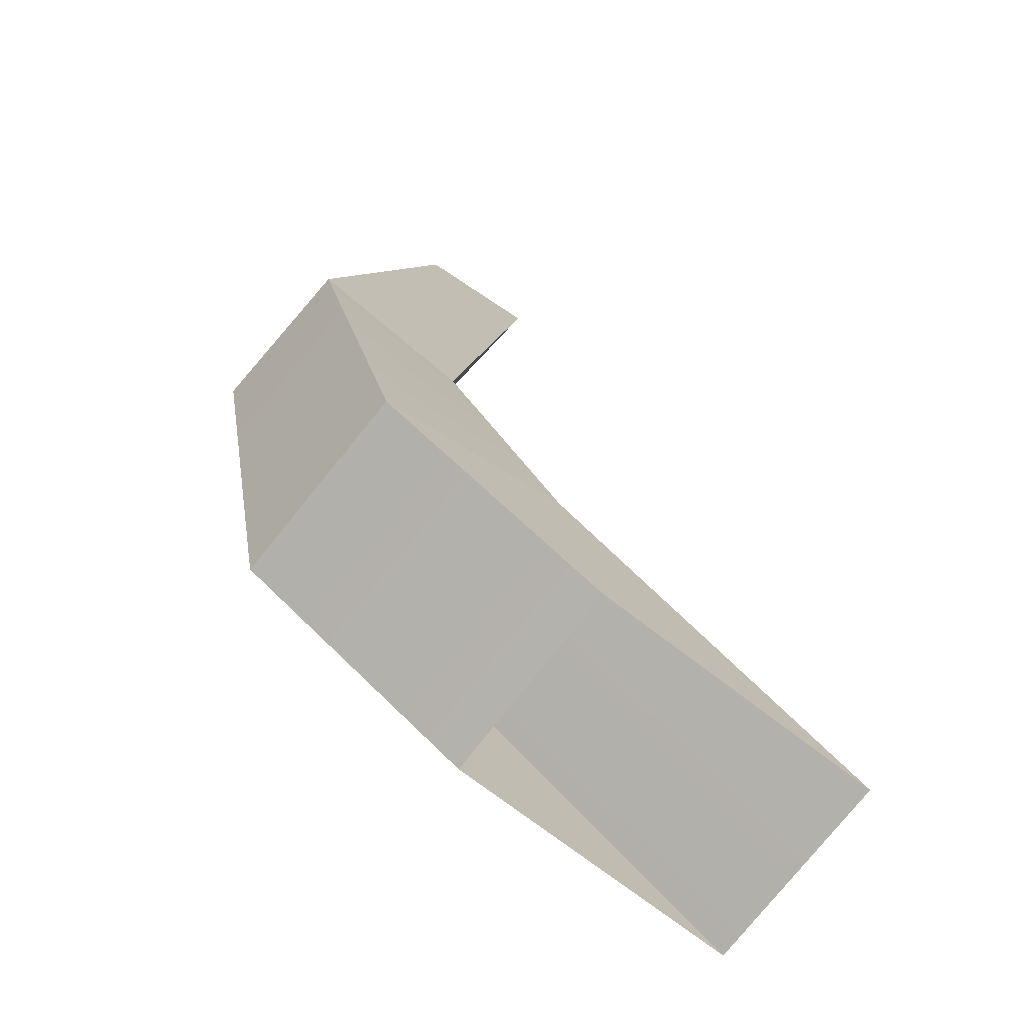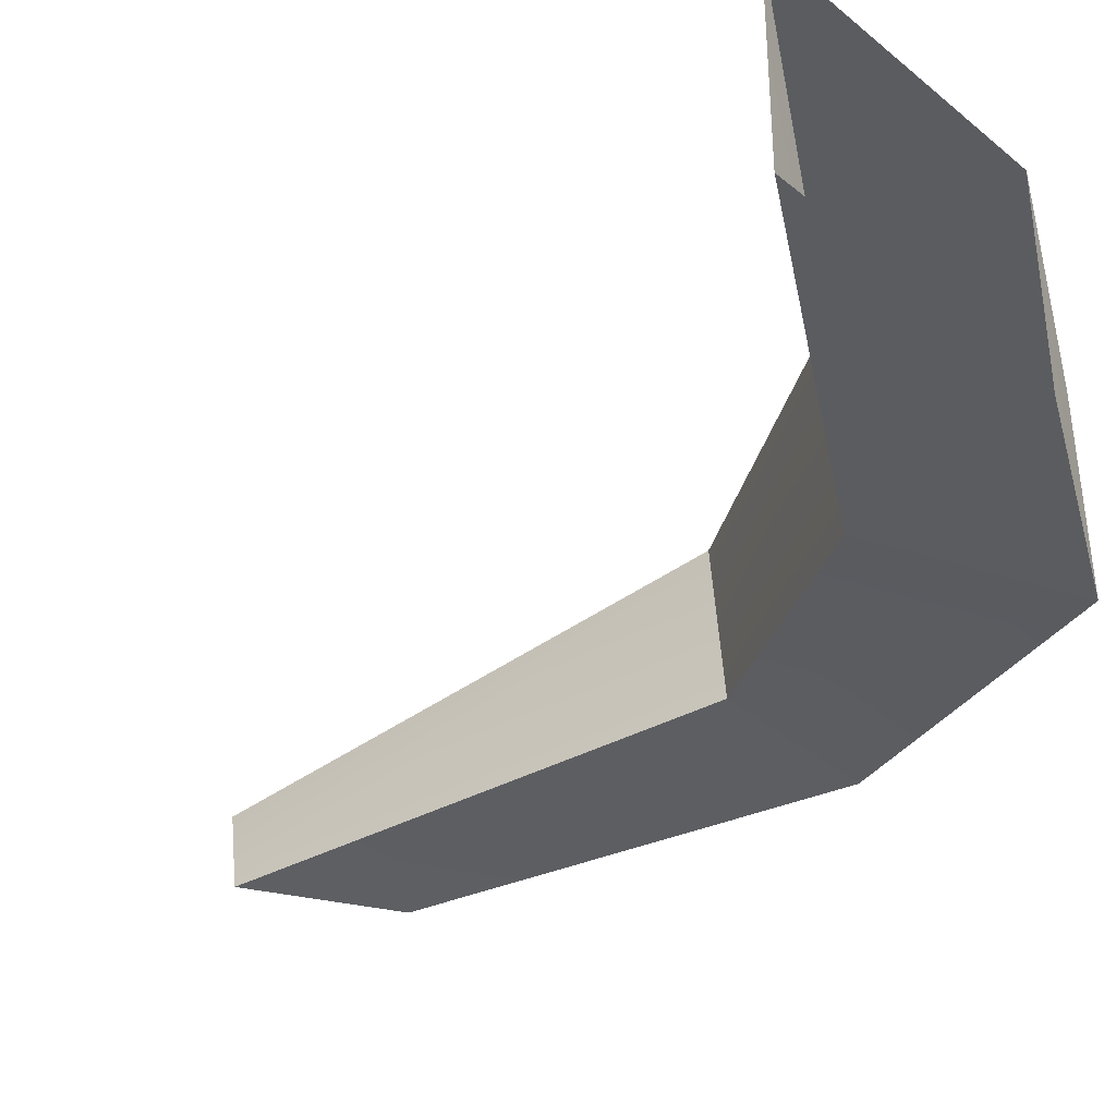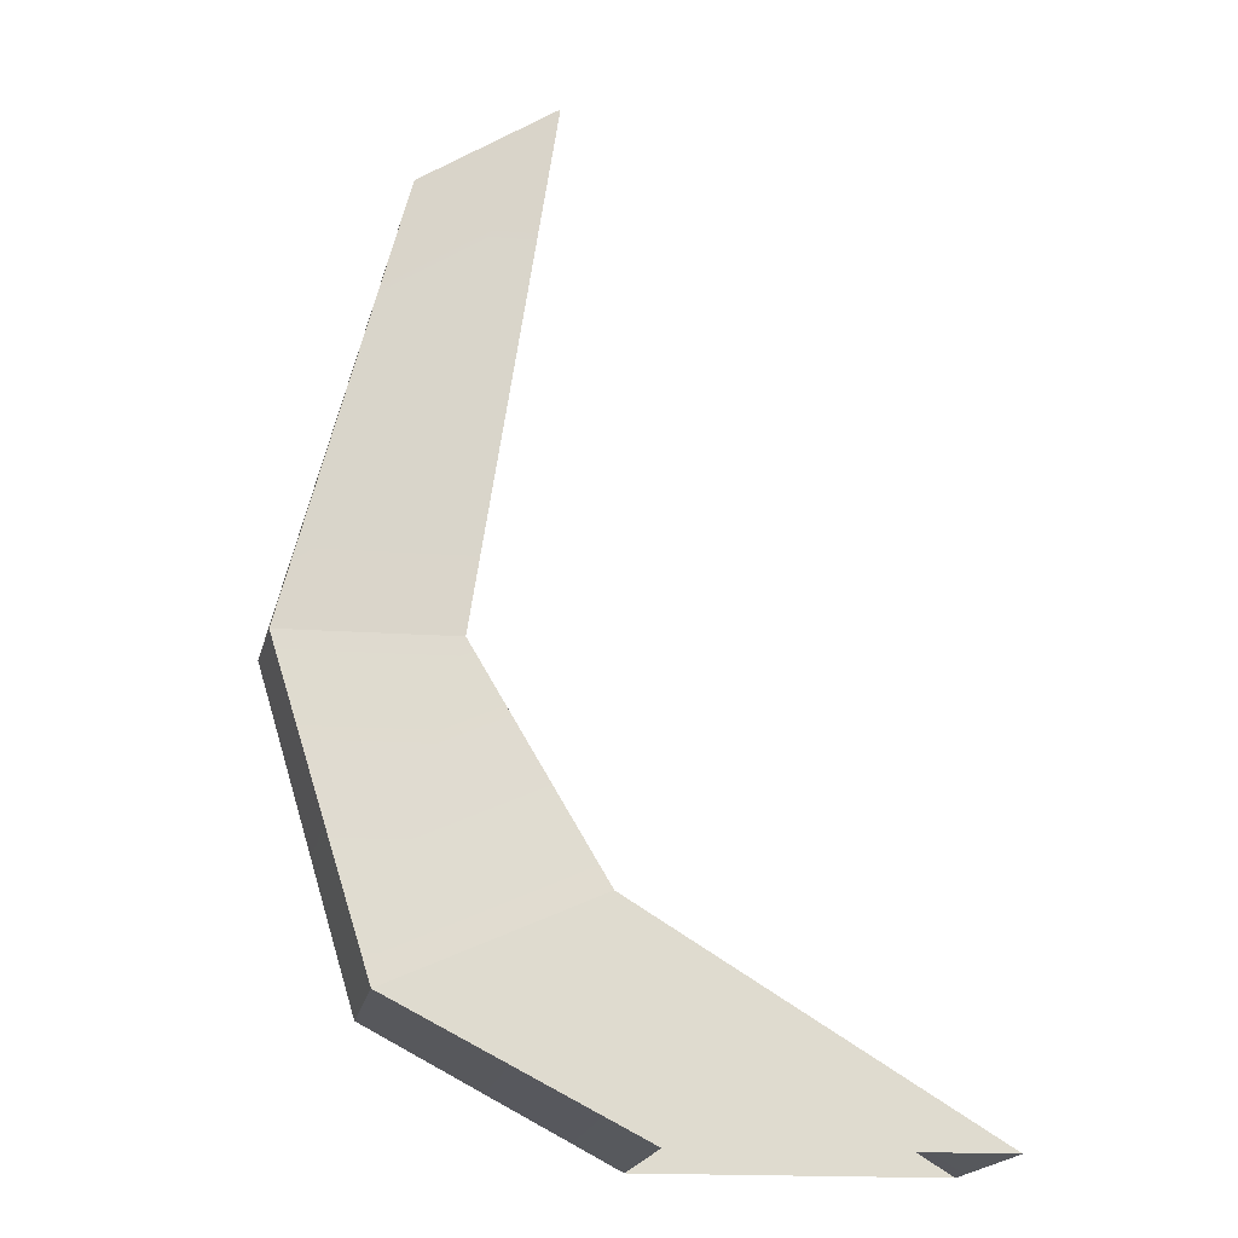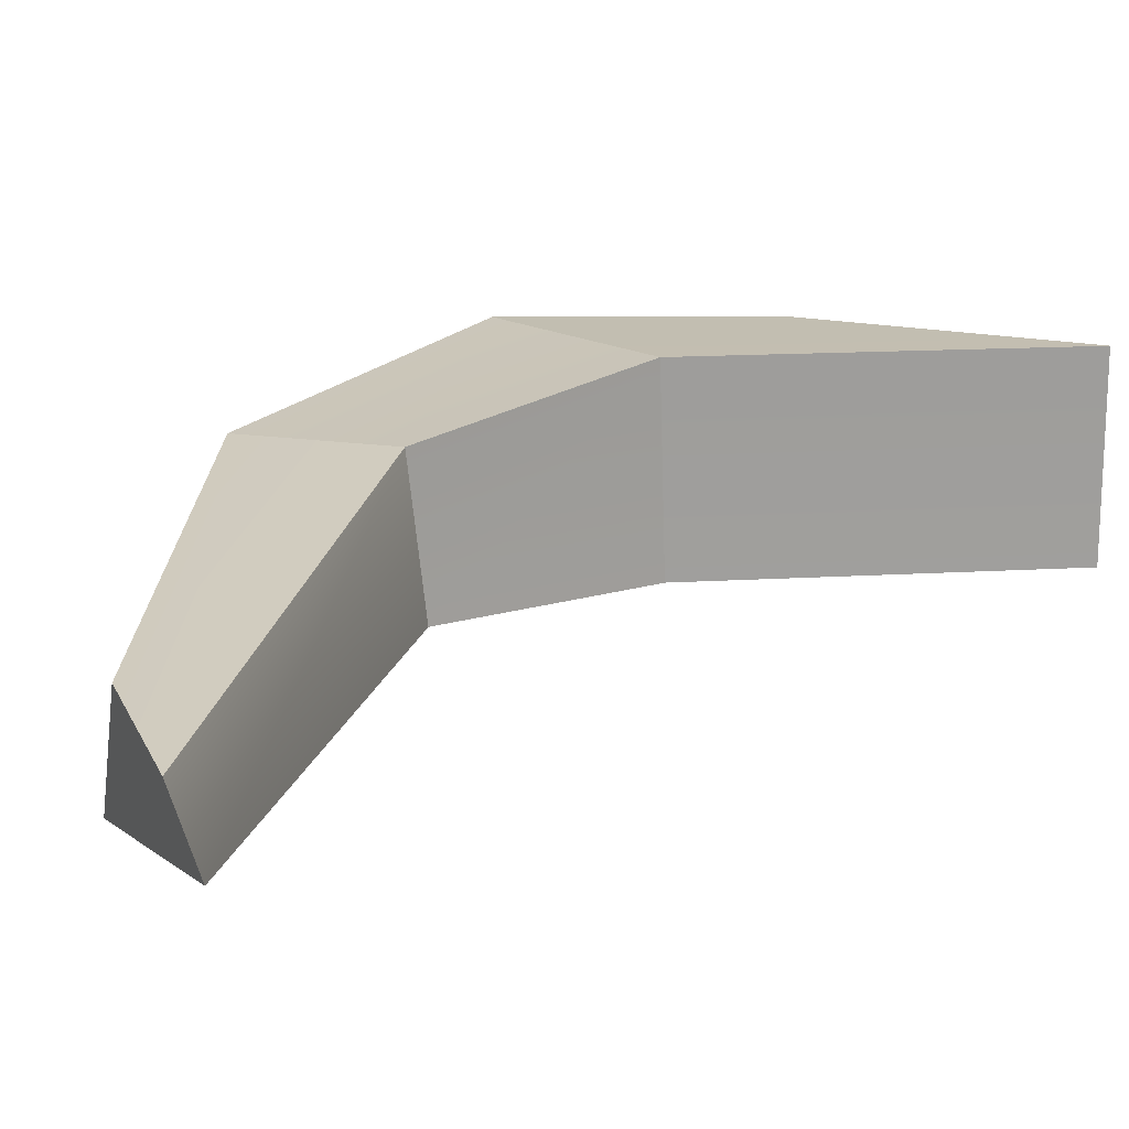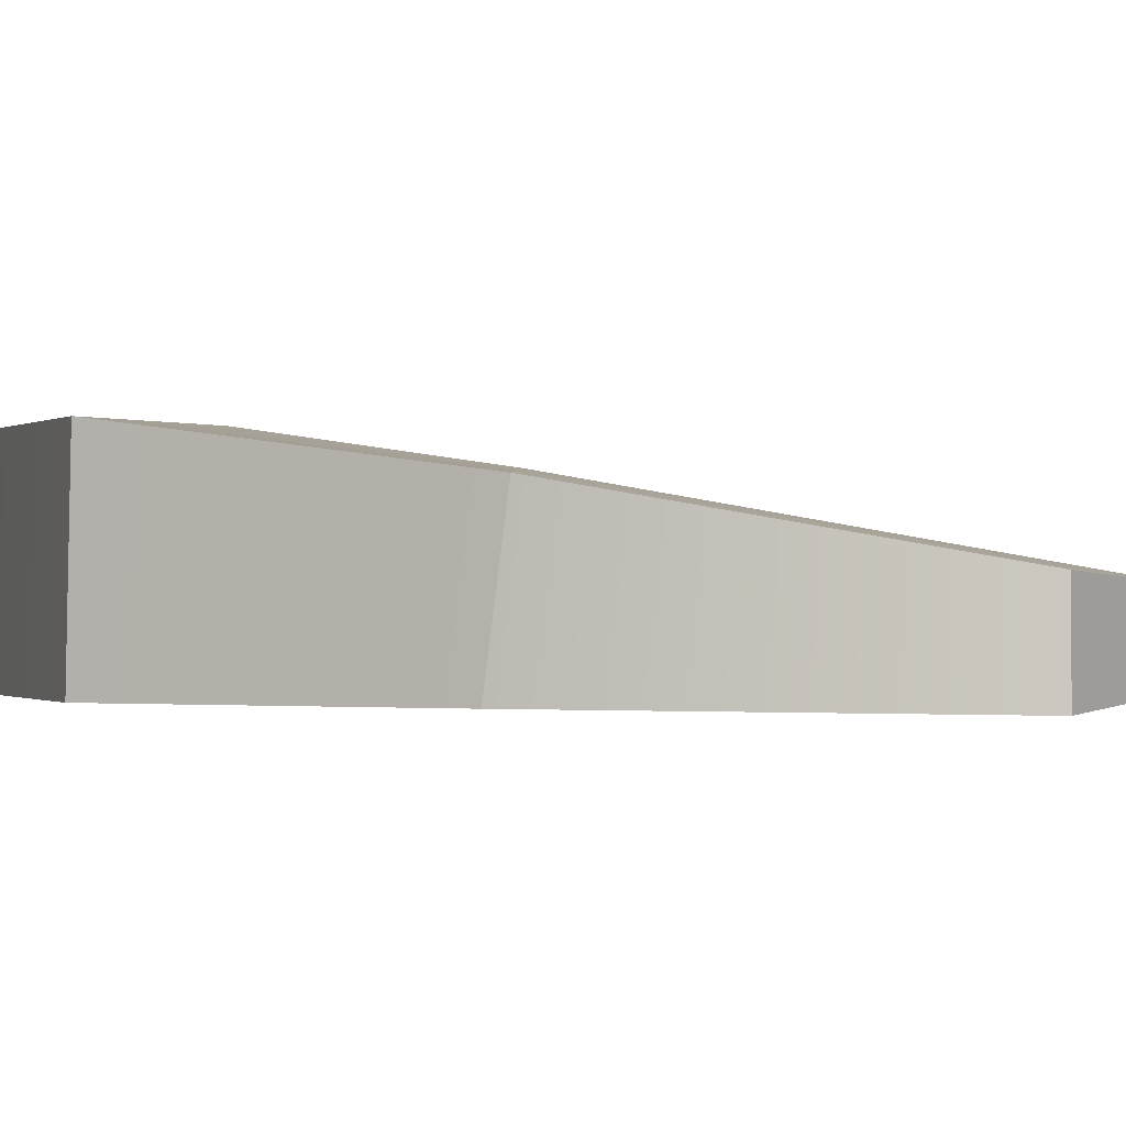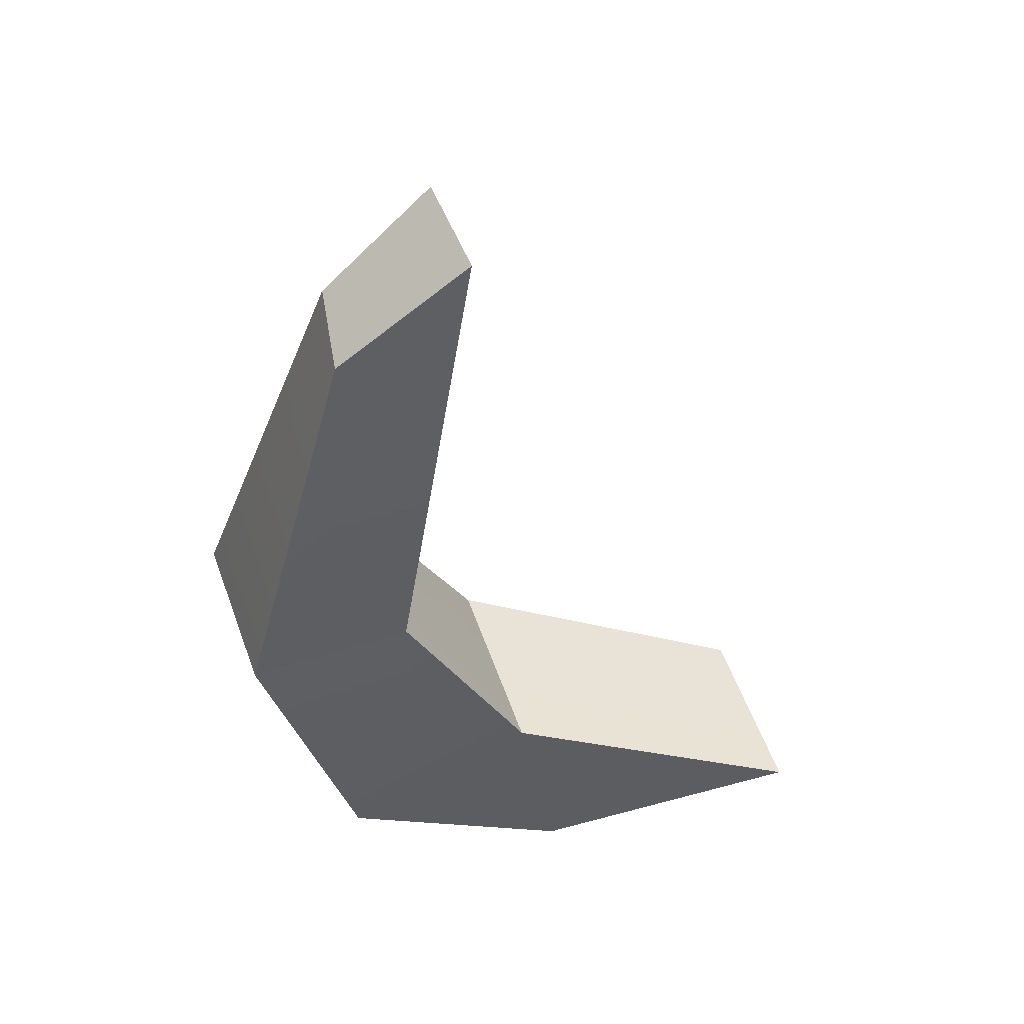
<metadata>
{"format":"obj","ext":"obj","renderer":"f3d","projection":"perspective","resolution":1024,"background":"white","views":[{"elev":-73.4,"azim":142.5,"up":"+Y"},{"elev":-35.0,"azim":-47.1,"up":"+Z"},{"elev":-18.0,"azim":171.7,"up":"+Y"},{"elev":17.6,"azim":-156.9,"up":"+Z"},{"elev":0.7,"azim":90.4,"up":"+Z"},{"elev":47.5,"azim":162.9,"up":"+Y"}]}
</metadata>
<code>
g default
v 0.02231 0.259 -0.12
v -0.3934 -0 0.1263
v 0.02772 0.2659 0.1326
v -0.0241 -0 -0.1263
v -0.3934 -0 -0.1263
v 0.2666 0.1523 -0.12
v -0.0241 0 0.1263
v 0.272 0.1592 0.1326
v 0.3828 0.5235 -0.118
v 0.3934 0.5487 0.08038
v 0.2469 1.043 -0.1326
v 0.2303 1.044 -0.003133
v 0.1781 0.5275 -0.1075
v 0.1888 0.5526 0.08873
v 0.1008 1.179 -0.01983
v 0.08479 1.147 -0.1263
g Skeleton_01_Desert
f 2 3 1 5
f 4 5 1 6
f 7 4 6 8
f 7 8 3 2
f 9 10 8 6
f 11 12 10 9
f 13 1 3 14
f 14 3 8 10
f 13 9 6 1
f 16 13 14 15
f 15 14 10 12
f 16 11 9 13
f 12 11 16 15

</code>
